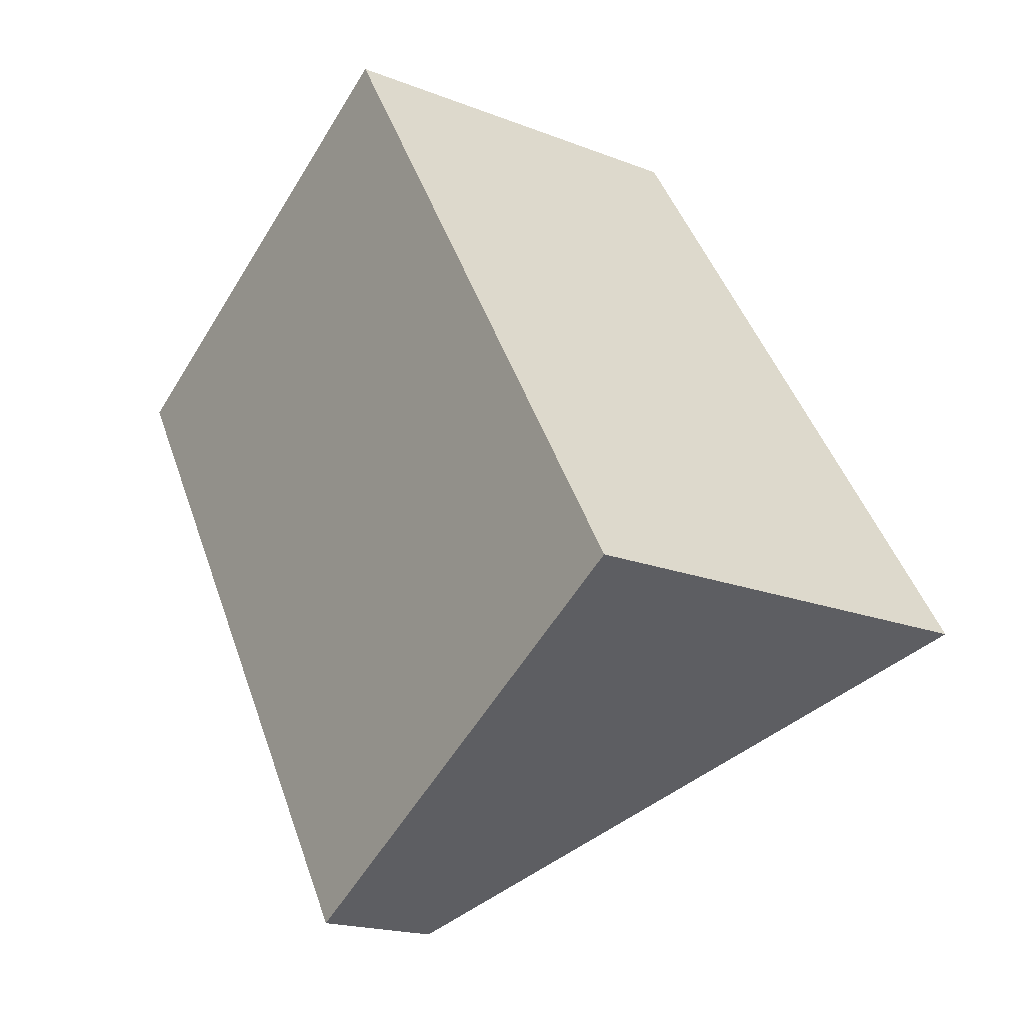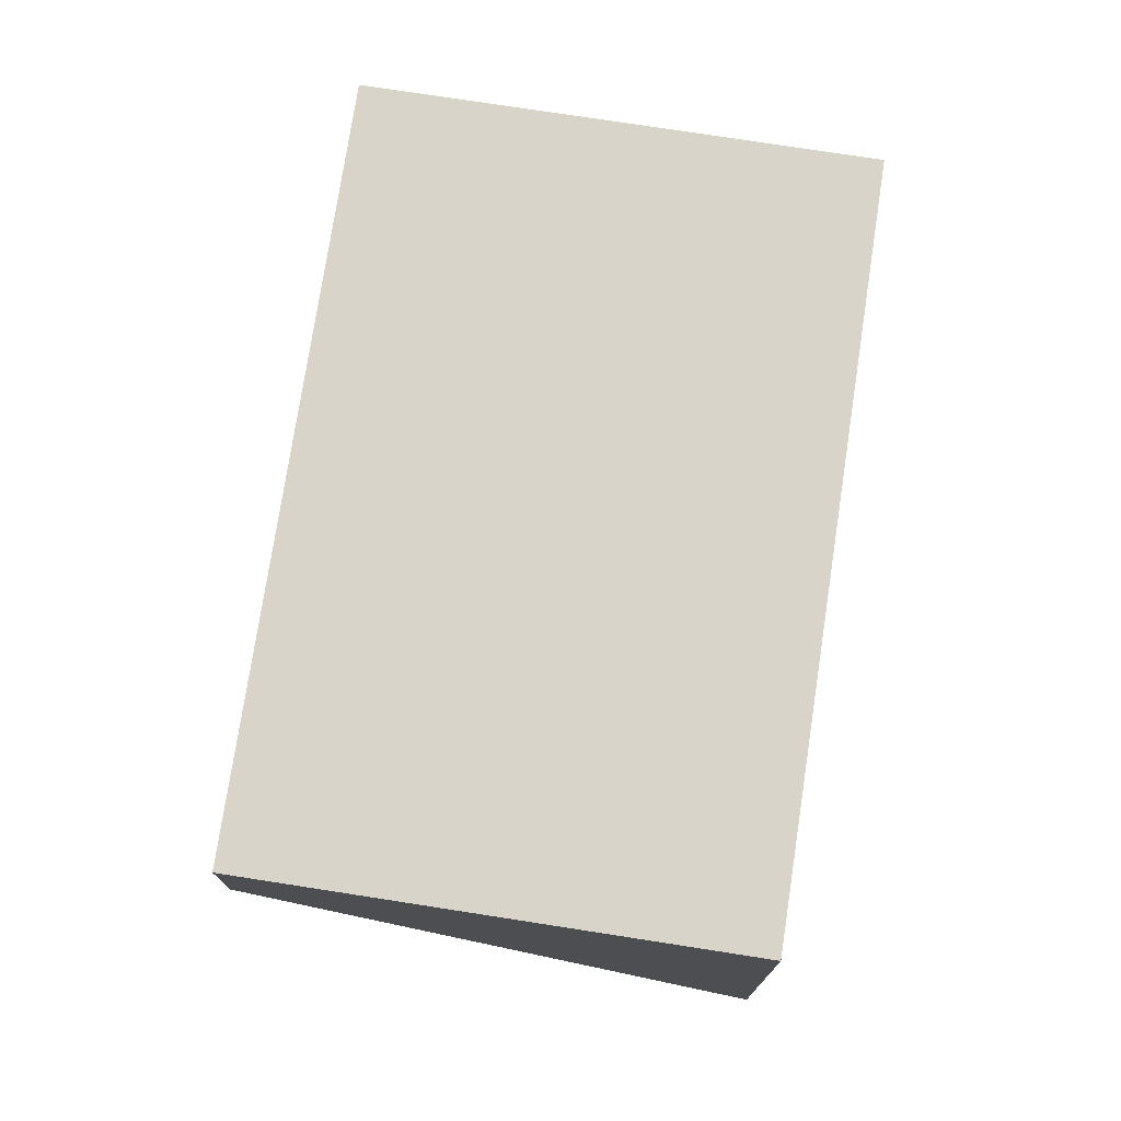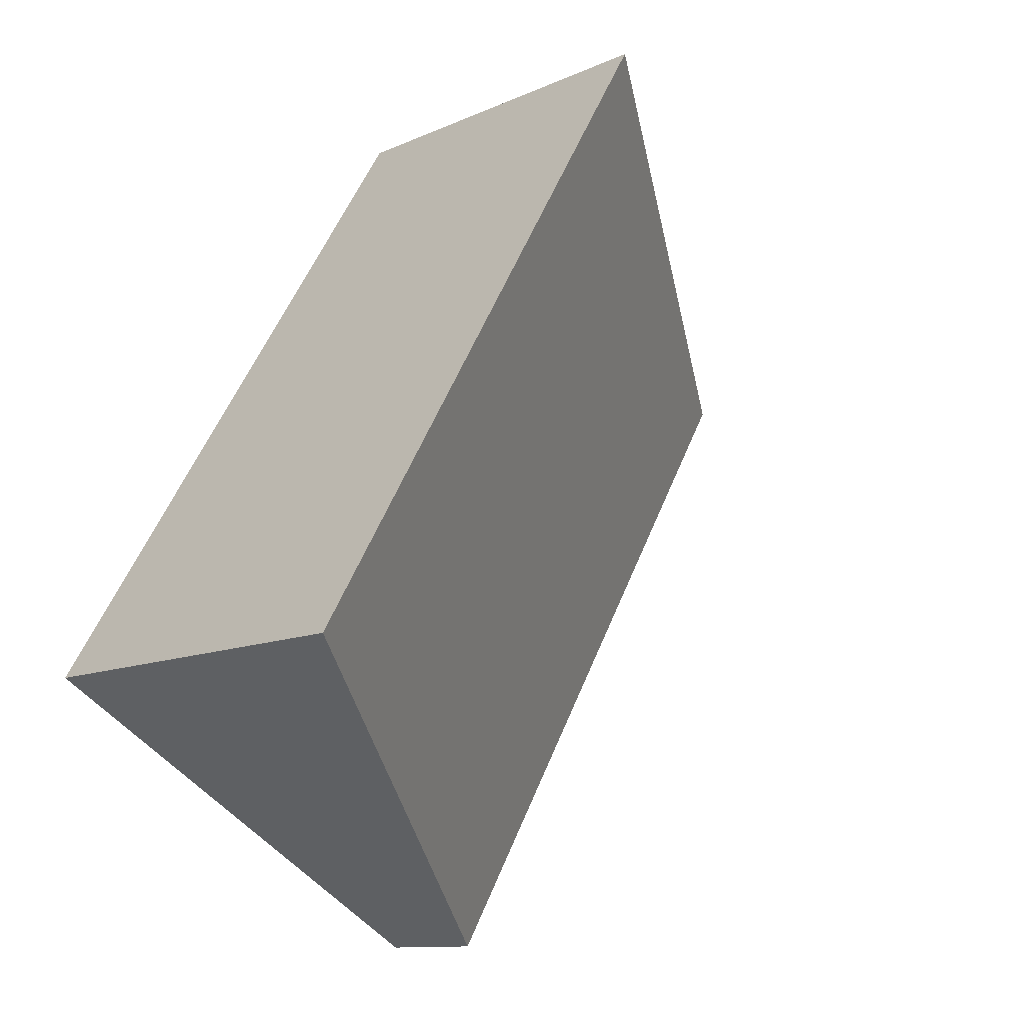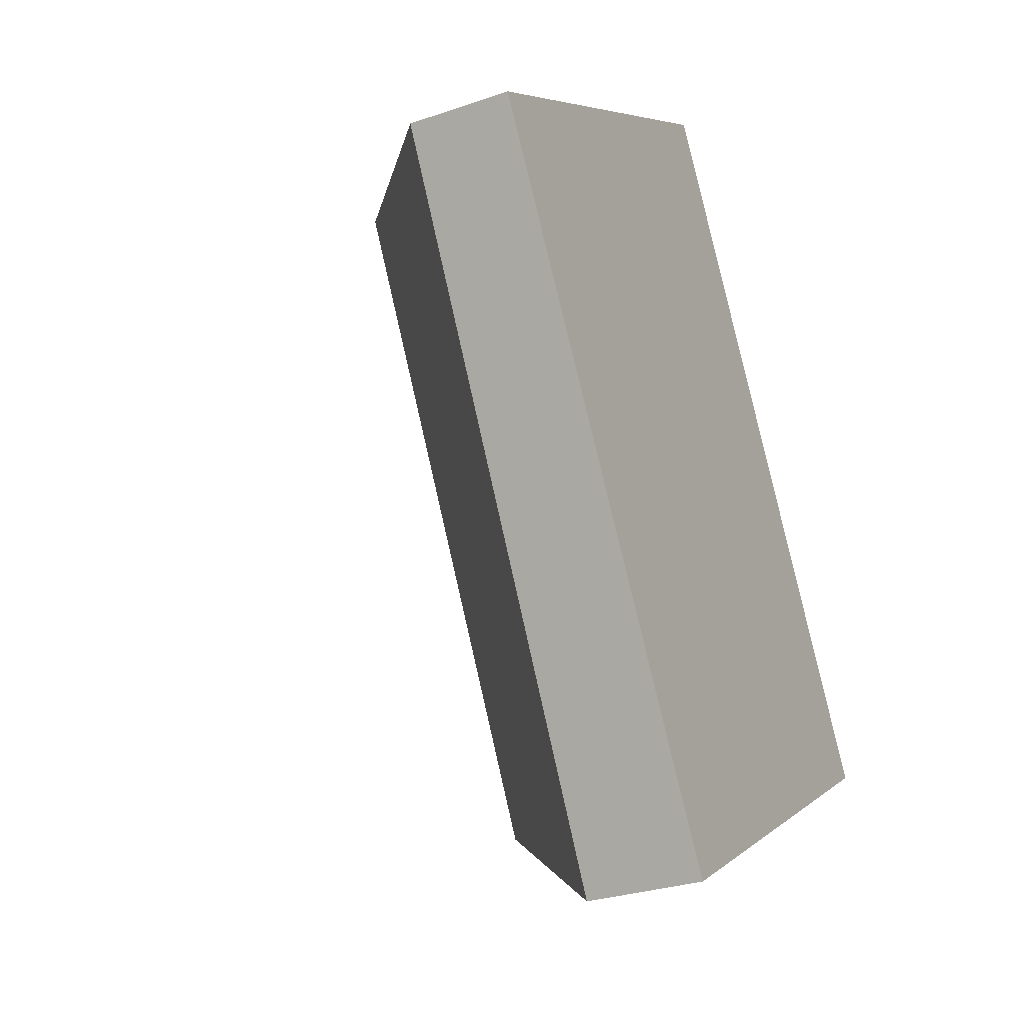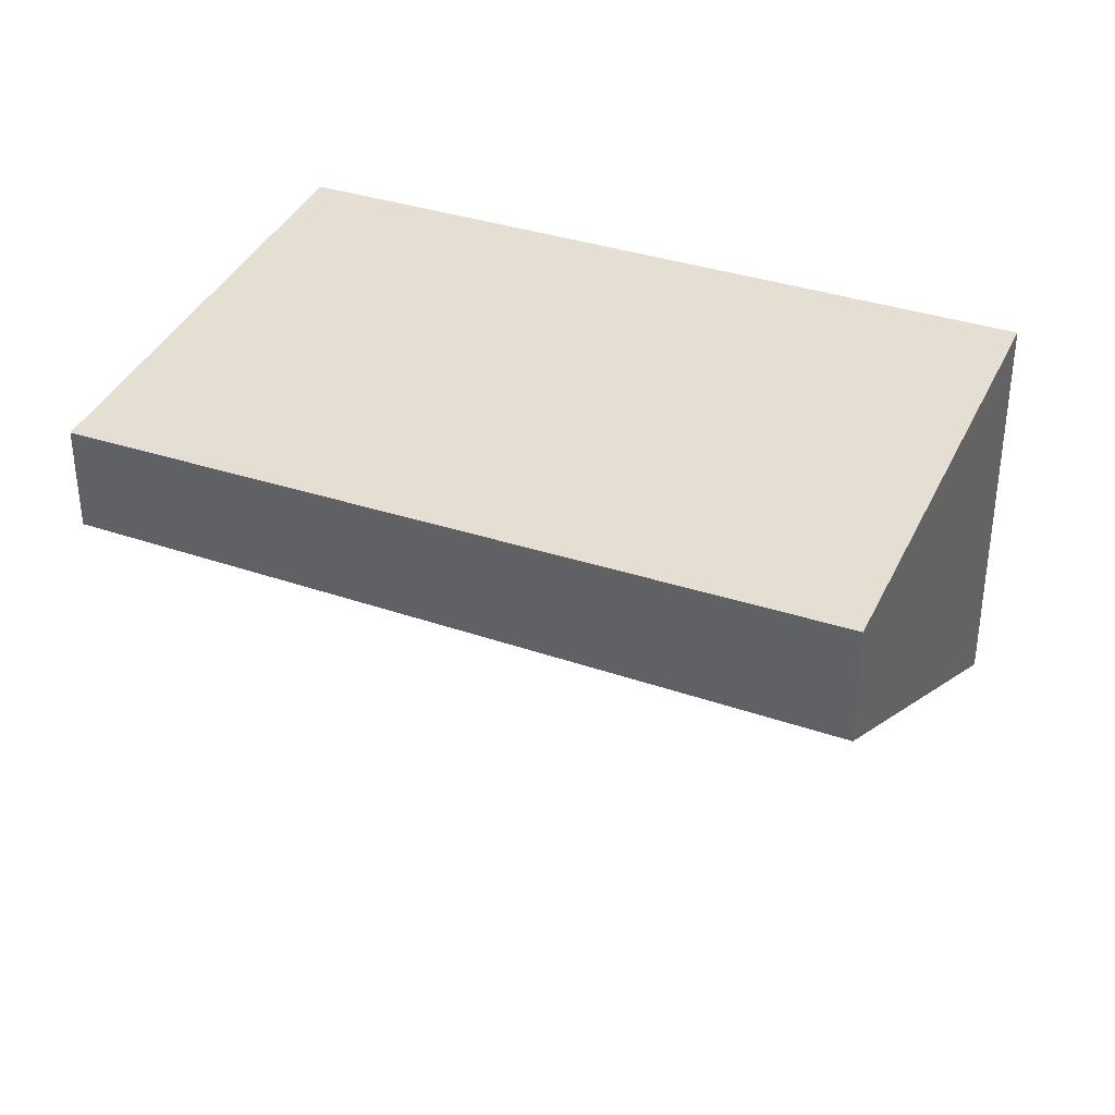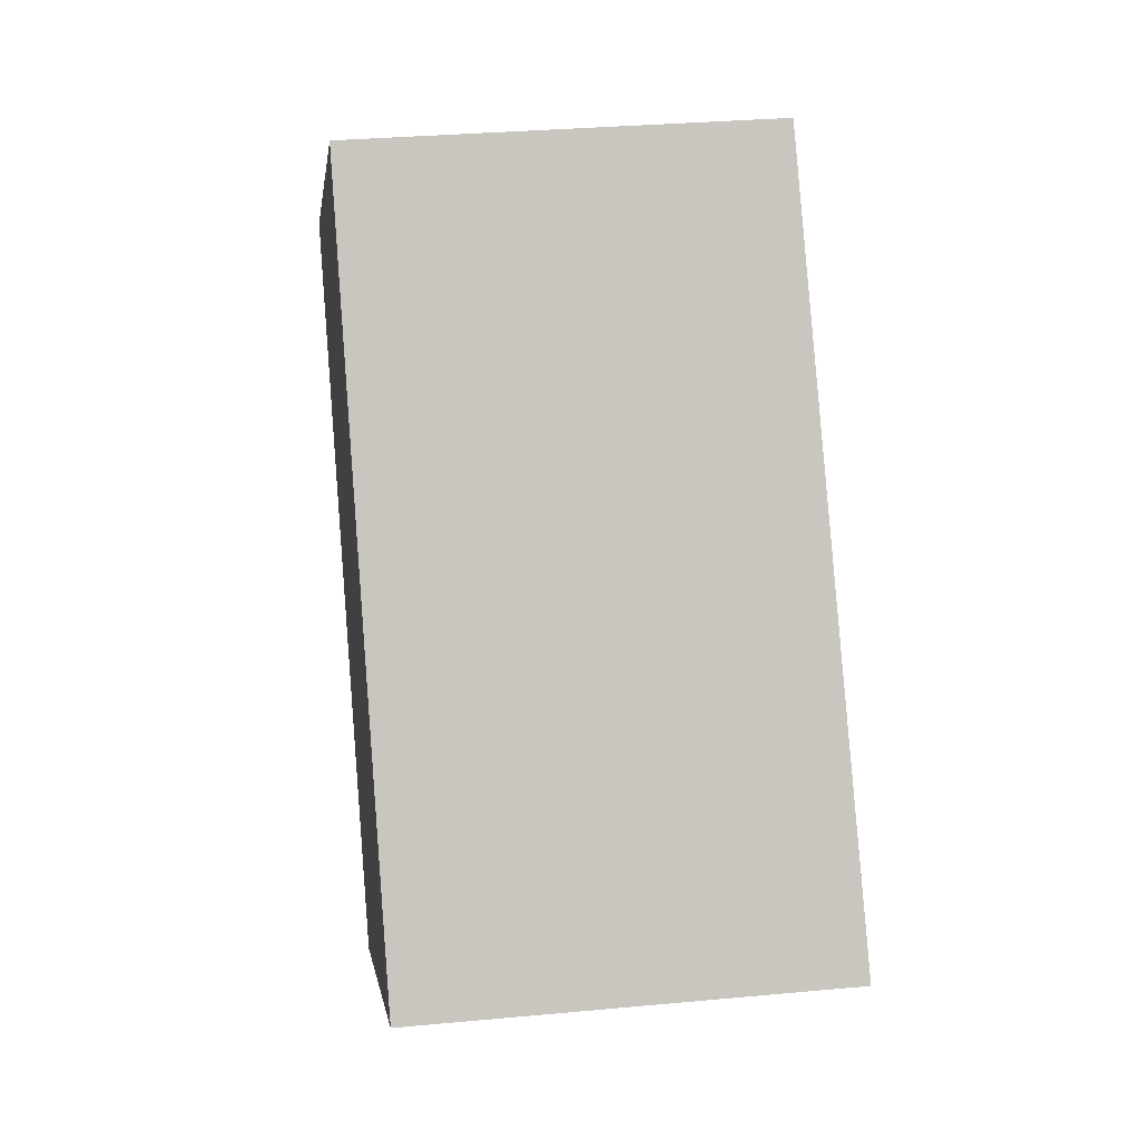
<metadata>
{"format":"obj","ext":"obj","renderer":"f3d","projection":"perspective","resolution":1024,"background":"white","views":[{"elev":-18.8,"azim":53.3,"up":"+Y"},{"elev":75.6,"azim":40.0,"up":"+Z"},{"elev":-11.3,"azim":137.7,"up":"+Y"},{"elev":-28.8,"azim":-62.6,"up":"+Y"},{"elev":37.2,"azim":-36.0,"up":"+Z"},{"elev":30.9,"azim":82.4,"up":"+Y"}]}
</metadata>
<code>
v -2374 -337.7 -1.595
v -2372 -340.3 -1.656
v -2374 -341.3 -0.4739
v -2375 -338.8 -0.4126
v -2372 -340.3 -1.656
v -2374 -337.7 -1.595
v -2374 -337.7 -2.22e-16
v -2372 -340.3 2.22e-16
v -2374 -341.3 -0.4739
v -2372 -340.3 -1.656
v -2372 -340.3 2.22e-16
v -2374 -341.3 -5.551e-17
v -2375 -338.8 -0.4126
v -2374 -341.3 -0.4739
v -2374 -341.3 -5.551e-17
v -2375 -338.8 0
v -2374 -337.7 -1.595
v -2375 -338.8 -0.4126
v -2375 -338.8 0
v -2374 -337.7 -2.22e-16
v -2374 -337.7 0
v -2372 -340.3 0
v -2374 -341.3 0
v -2375 -338.8 0
f 2 3 4 1
f 6 7 8 5
f 10 11 12 9
f 14 15 16 13
f 18 19 20 17
f 22 23 24 21

</code>
